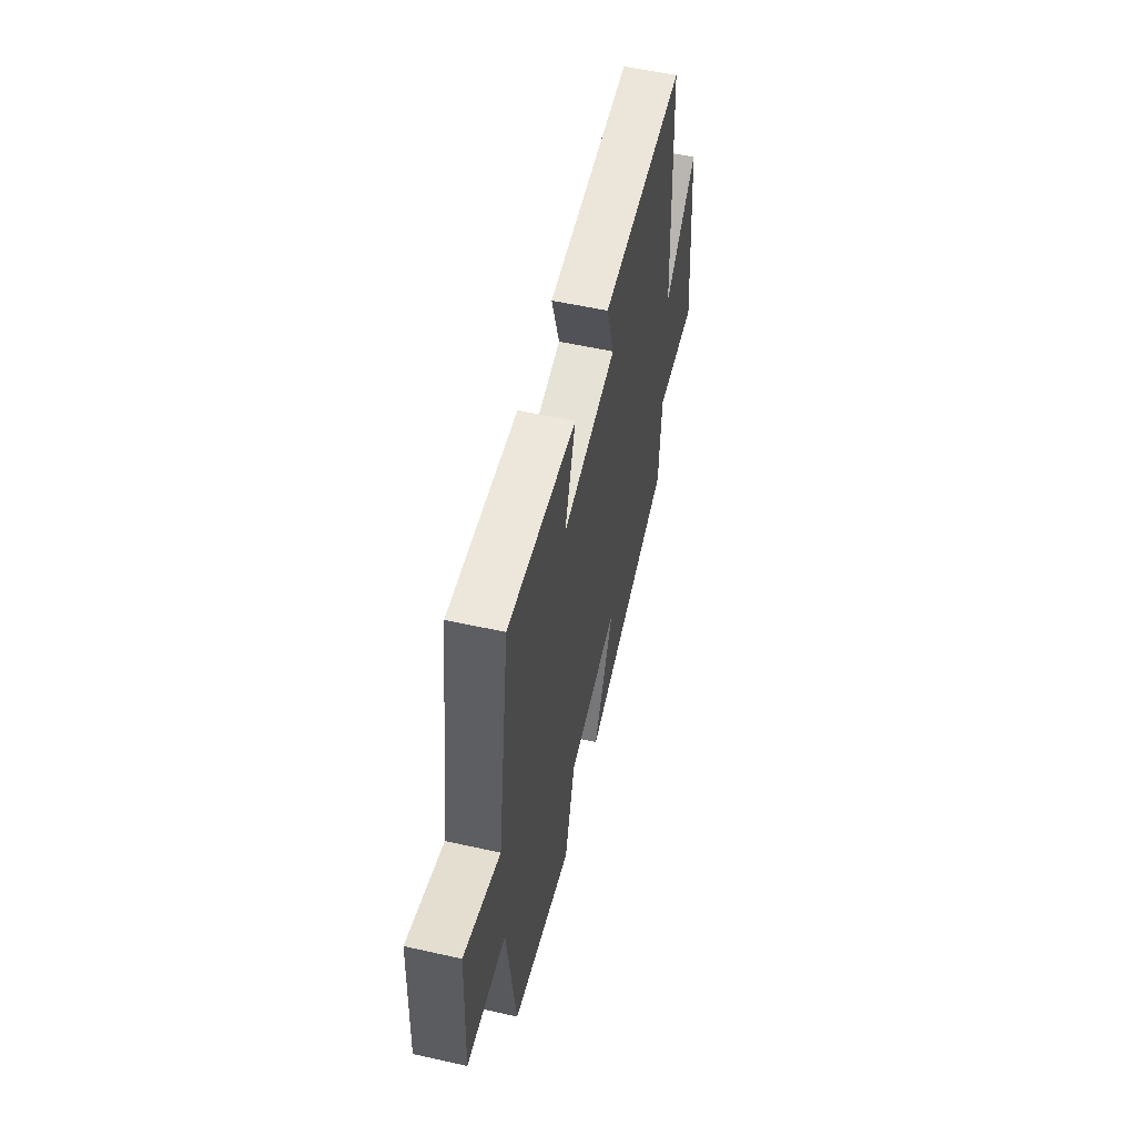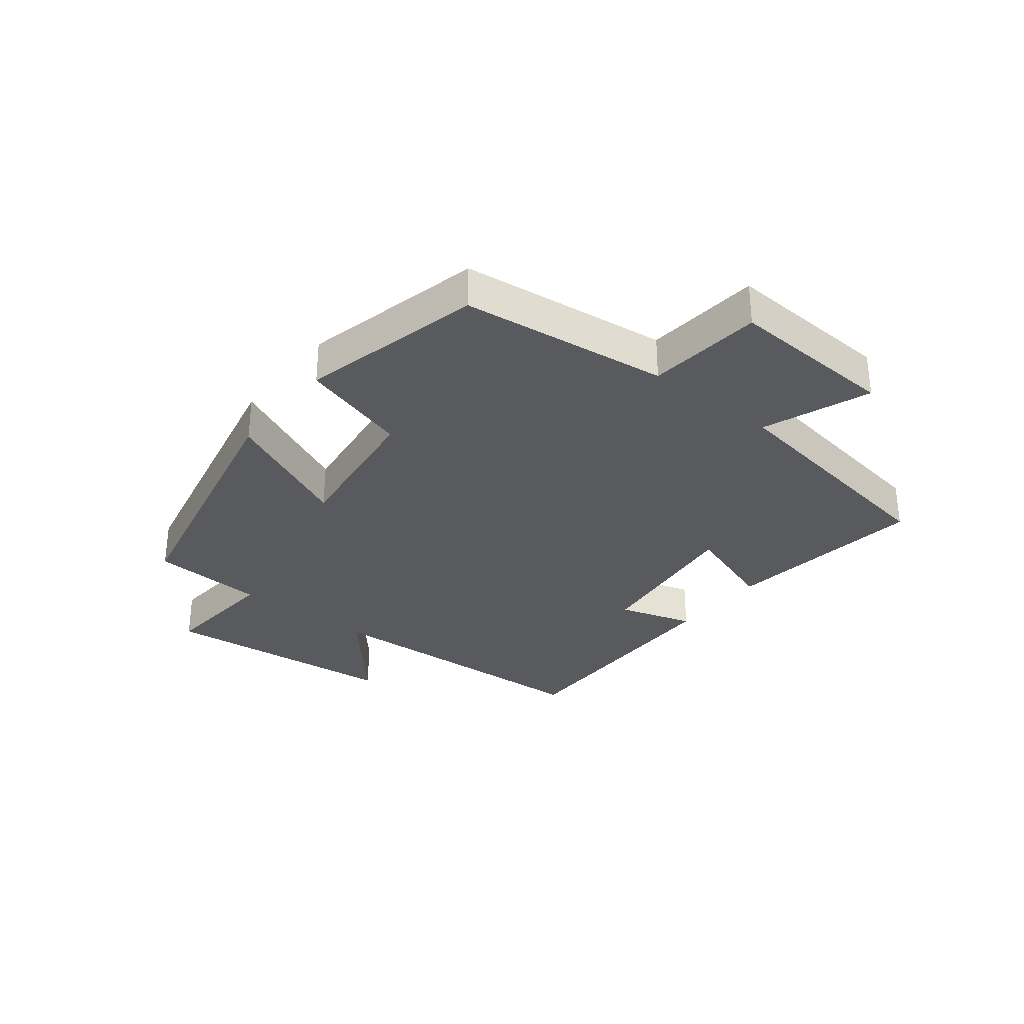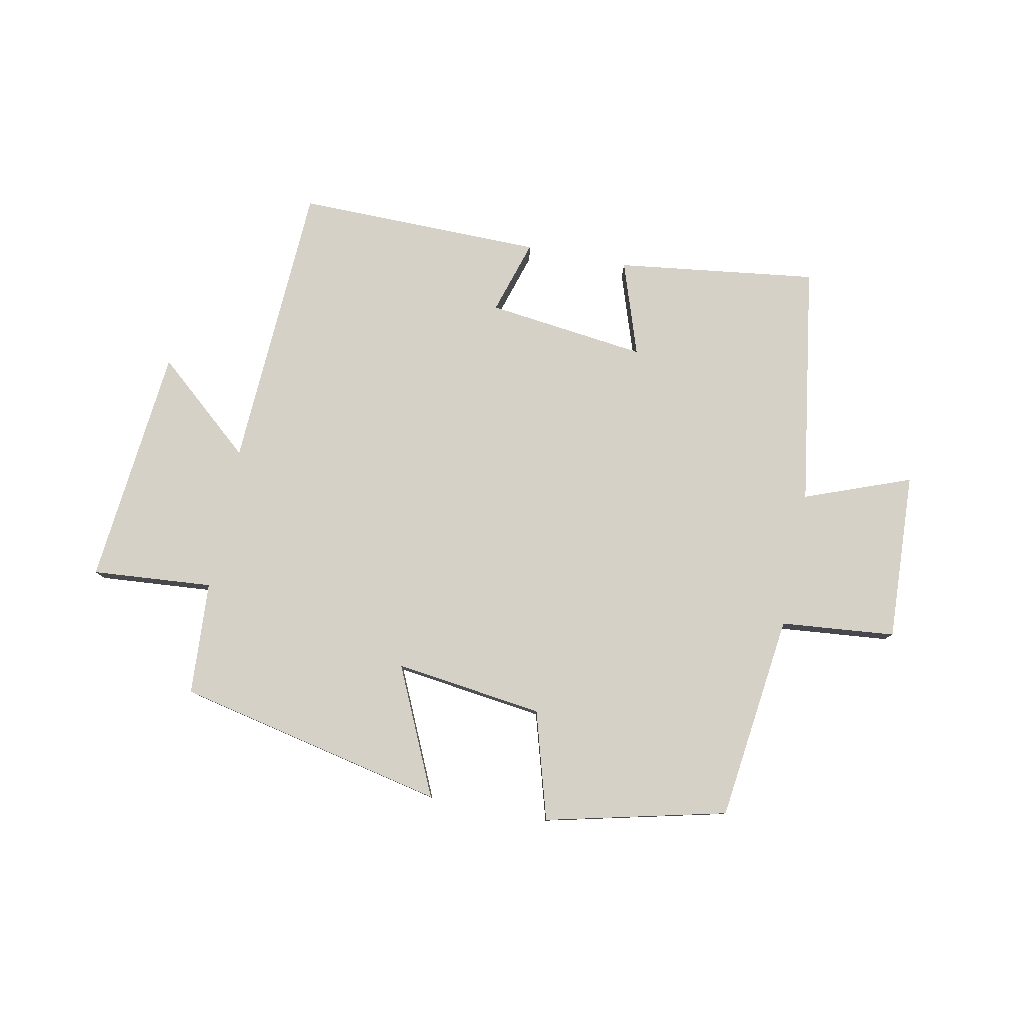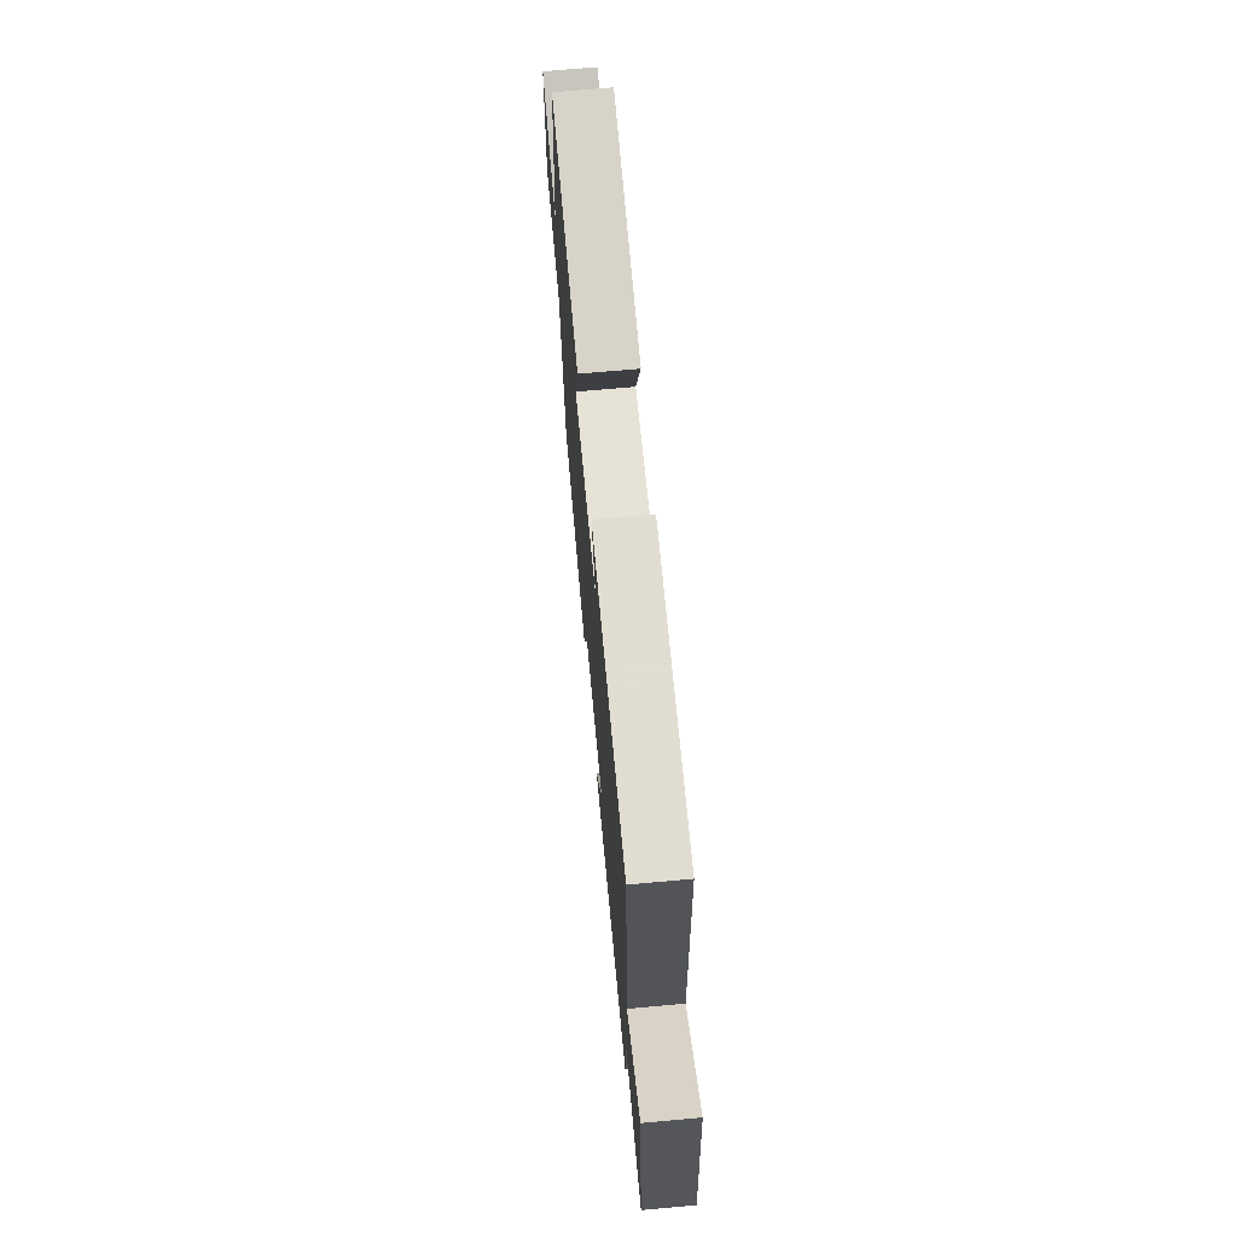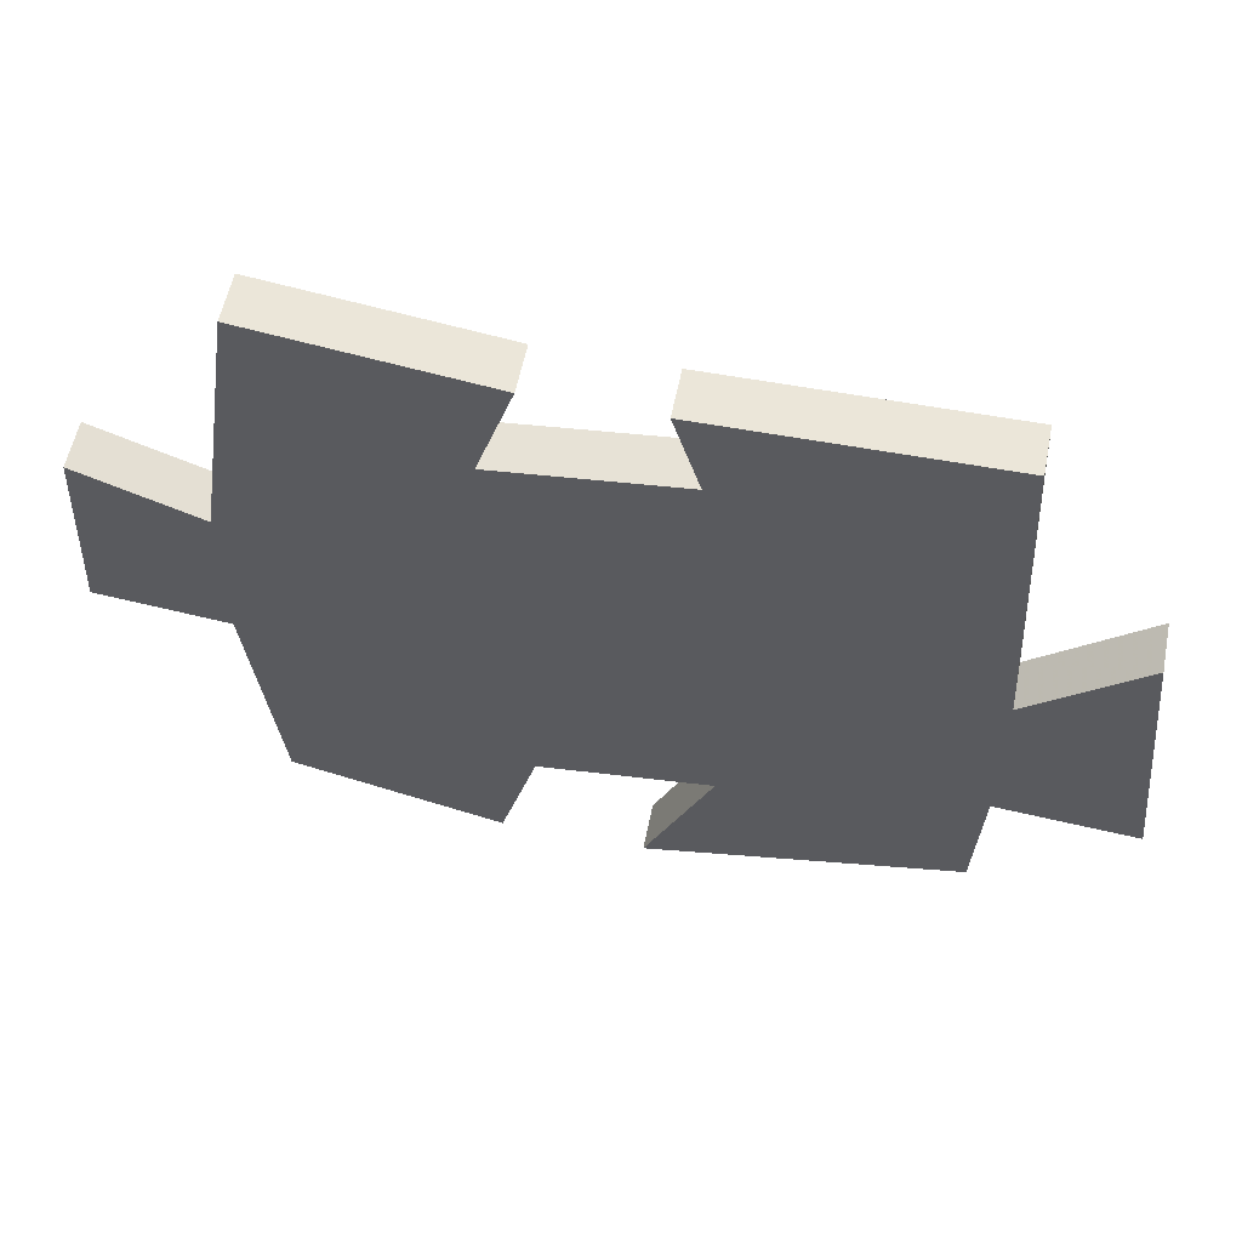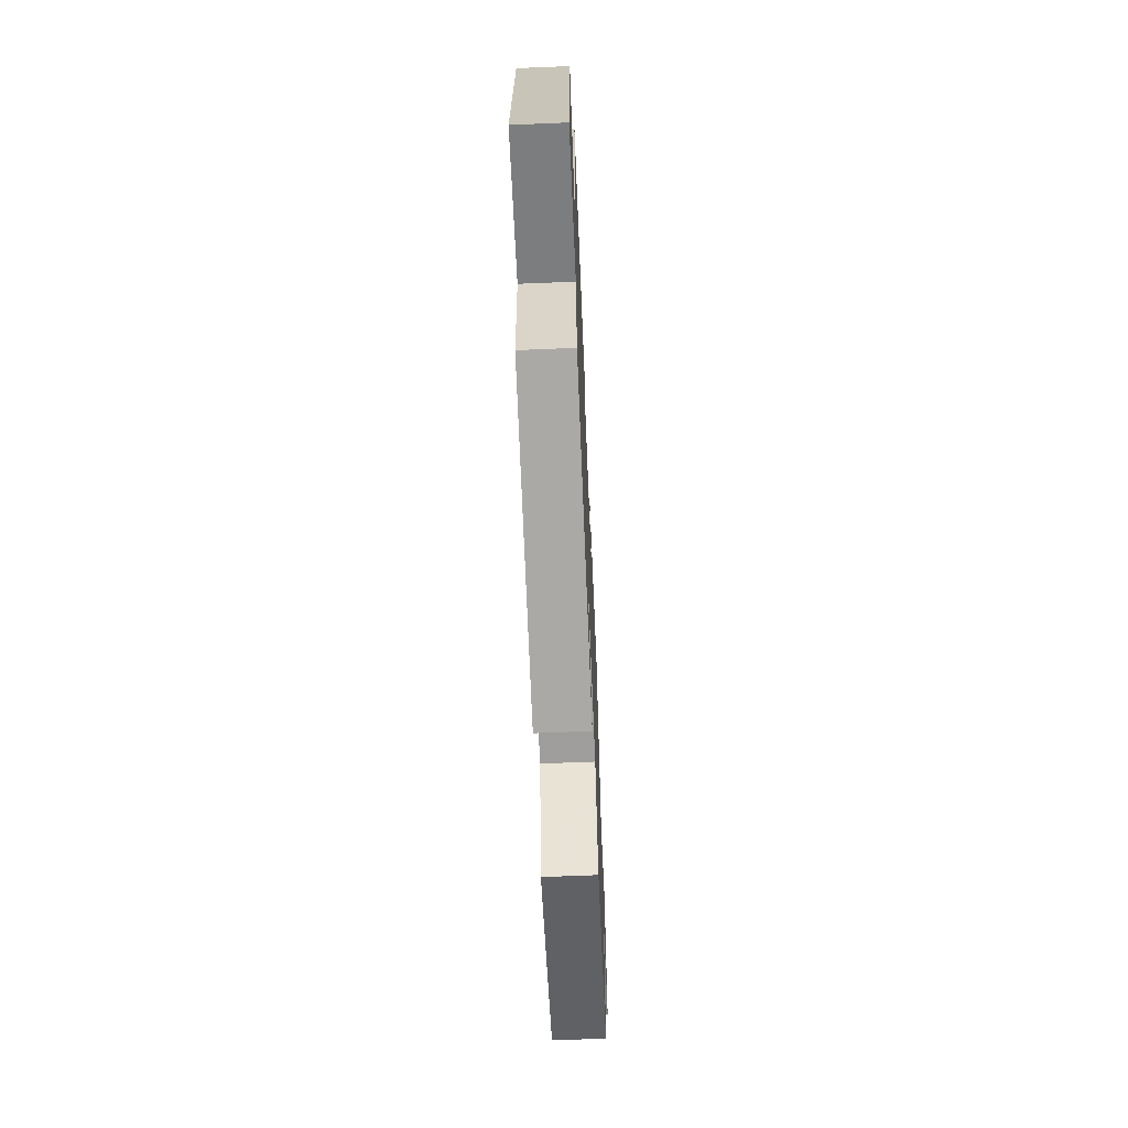
<metadata>
{"format":"obj","ext":"obj","renderer":"f3d","projection":"perspective","resolution":1024,"background":"white","views":[{"elev":55.7,"azim":-76.8,"up":"+Z"},{"elev":-31.6,"azim":-128.4,"up":"+Y"},{"elev":79.7,"azim":-168.8,"up":"+Y"},{"elev":69.5,"azim":84.8,"up":"+Z"},{"elev":57.1,"azim":11.4,"up":"+Z"},{"elev":-63.5,"azim":92.4,"up":"+Z"}]}
</metadata>
<code>
v 0.489 0.07 -0.404
v 0.044 0.07 -0.5
v 0.14 0.07 -0.289
v -0.106 0.07 -0.321
v -0.158 0.07 -0.5
v -0.458 0.07 -0.429
v -0.5 0.07 -0.087
v -0.69 0.07 -0.069
v -0.676 0.07 0.209
v -0.5 0.07 0.143
v -0.439 0.07 0.543
v -0.107 0.07 0.5
v -0.159 0.07 0.345
v 0.105 0.07 0.377
v 0.067 0.07 0.5
v 0.475 0.07 0.504
v 0.5 0.07 0.026
v 0.66 0.07 0.164
v 0.7 0.07 -0.232
v 0.5 0.07 -0.216
v 0.489 0 -0.404
v 0.044 0 -0.5
v 0.14 0 -0.289
v -0.106 0 -0.321
v -0.158 0 -0.5
v -0.458 0 -0.429
v -0.5 0 -0.087
v -0.69 0 -0.069
v -0.676 0 0.209
v -0.5 0 0.143
v -0.439 0 0.543
v -0.107 0 0.5
v -0.159 0 0.345
v 0.105 0 0.377
v 0.067 0 0.5
v 0.475 0 0.504
v 0.5 0 0.026
v 0.66 0 0.164
v 0.7 0 -0.232
v 0.5 0 -0.216
f 17 18 19 20
f 17 20 1
f 16 17 1
f 15 16 1
f 14 15 1
f 13 14 1
f 10 11 12 13
f 10 13 1
f 7 8 9 10
f 6 7 10
f 5 6 10
f 4 5 10
f 3 4 10
f 3 10 1
f 1 2 3
f 40 39 38 37
f 21 40 37
f 21 37 36
f 21 36 35
f 21 35 34
f 21 34 33
f 33 32 31 30
f 21 33 30
f 30 29 28 27
f 30 27 26
f 30 26 25
f 30 25 24
f 30 24 23
f 21 30 23
f 23 22 21
f 1 21 22 2
f 2 22 23 3
f 3 23 24 4
f 4 24 25 5
f 5 25 26 6
f 6 26 27 7
f 7 27 28 8
f 8 28 29 9
f 9 29 30 10
f 10 30 31 11
f 11 31 32 12
f 12 32 33 13
f 13 33 34 14
f 14 34 35 15
f 15 35 36 16
f 16 36 37 17
f 17 37 38 18
f 18 38 39 19
f 19 39 40 20
f 20 40 21 1

</code>
